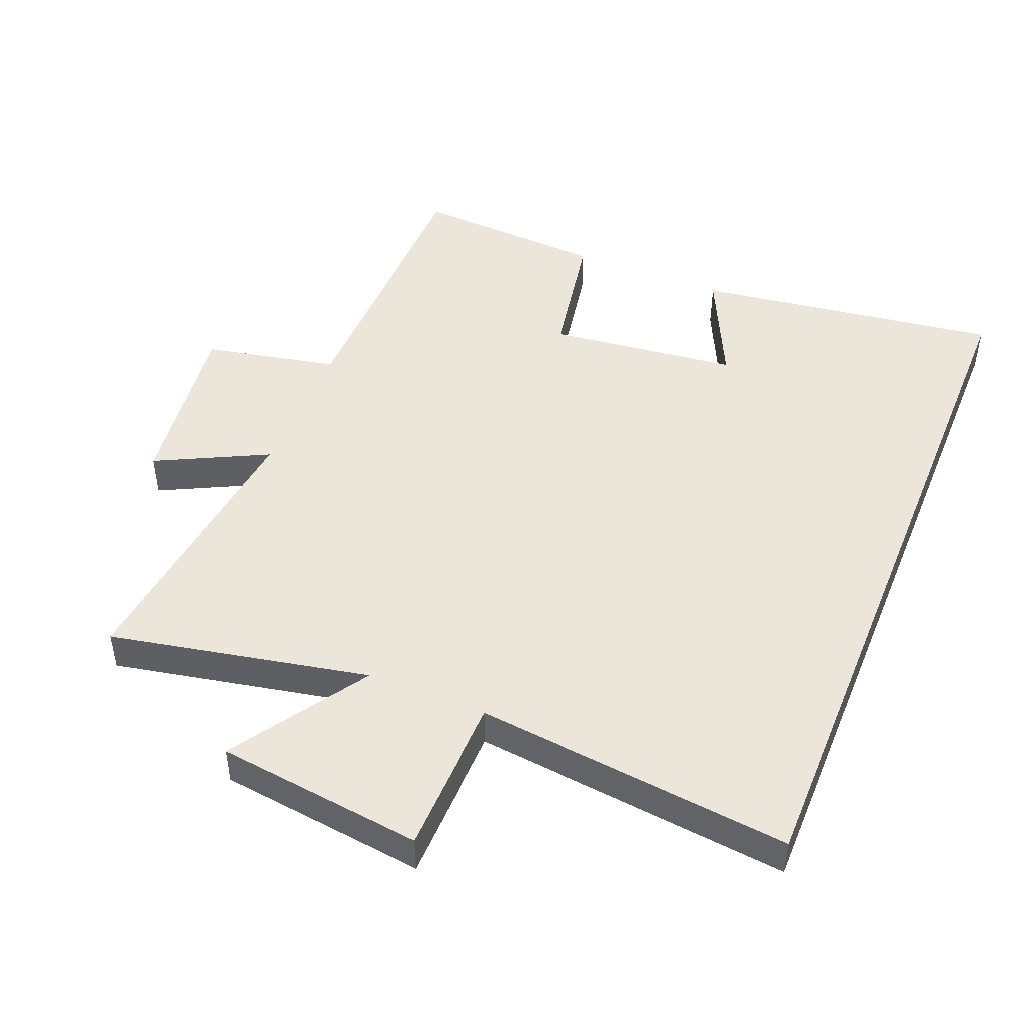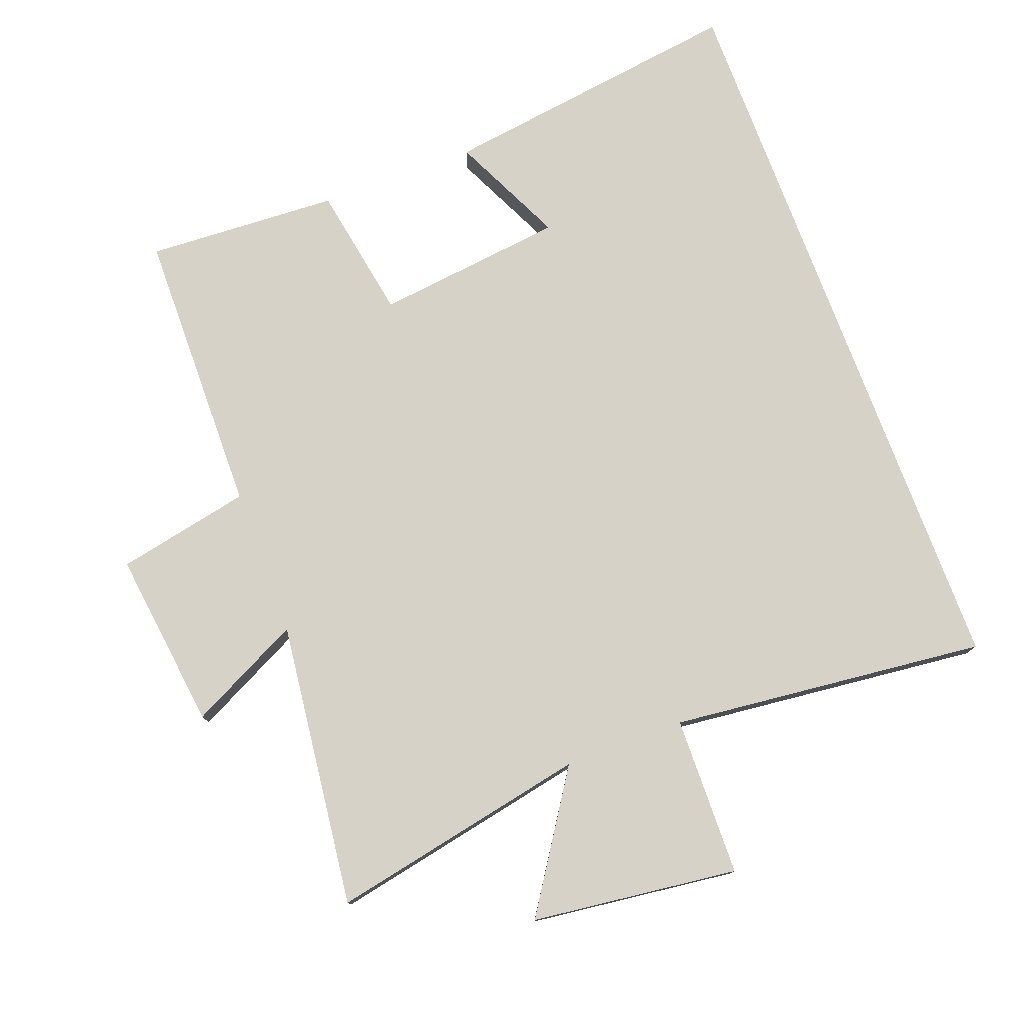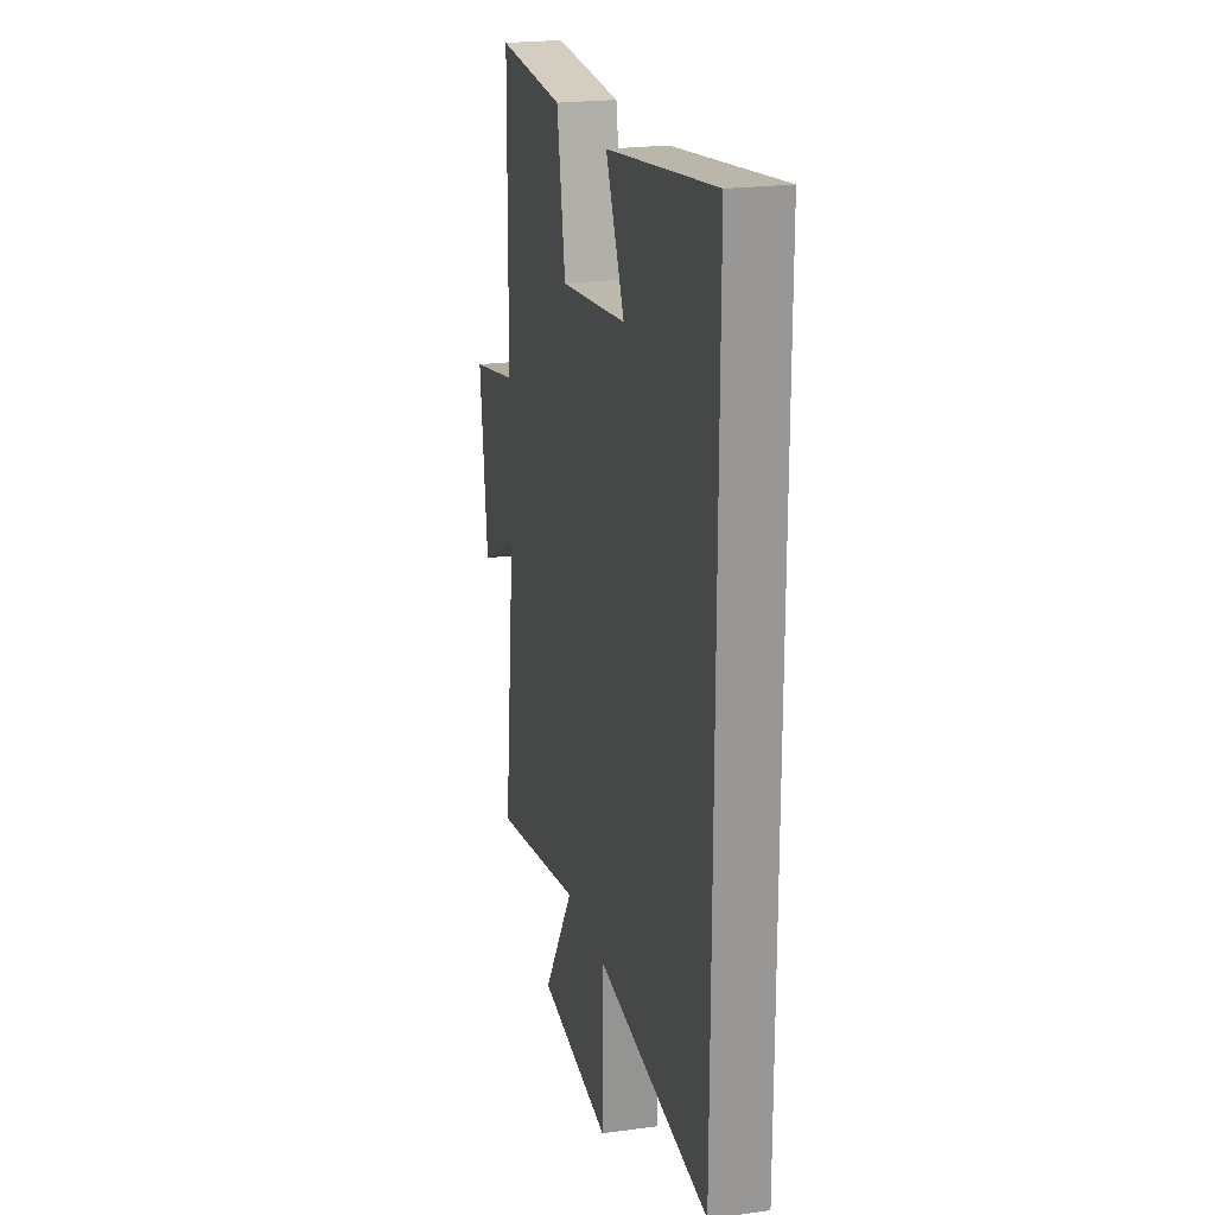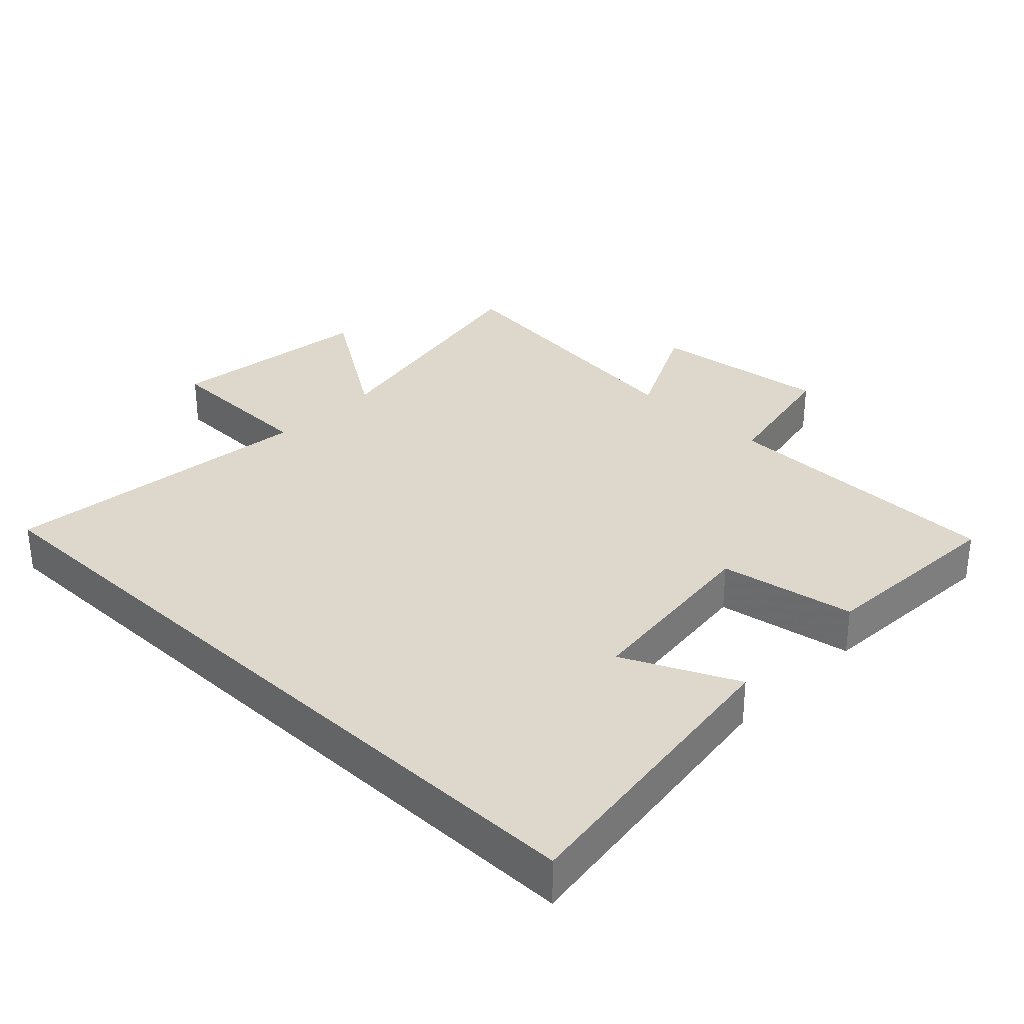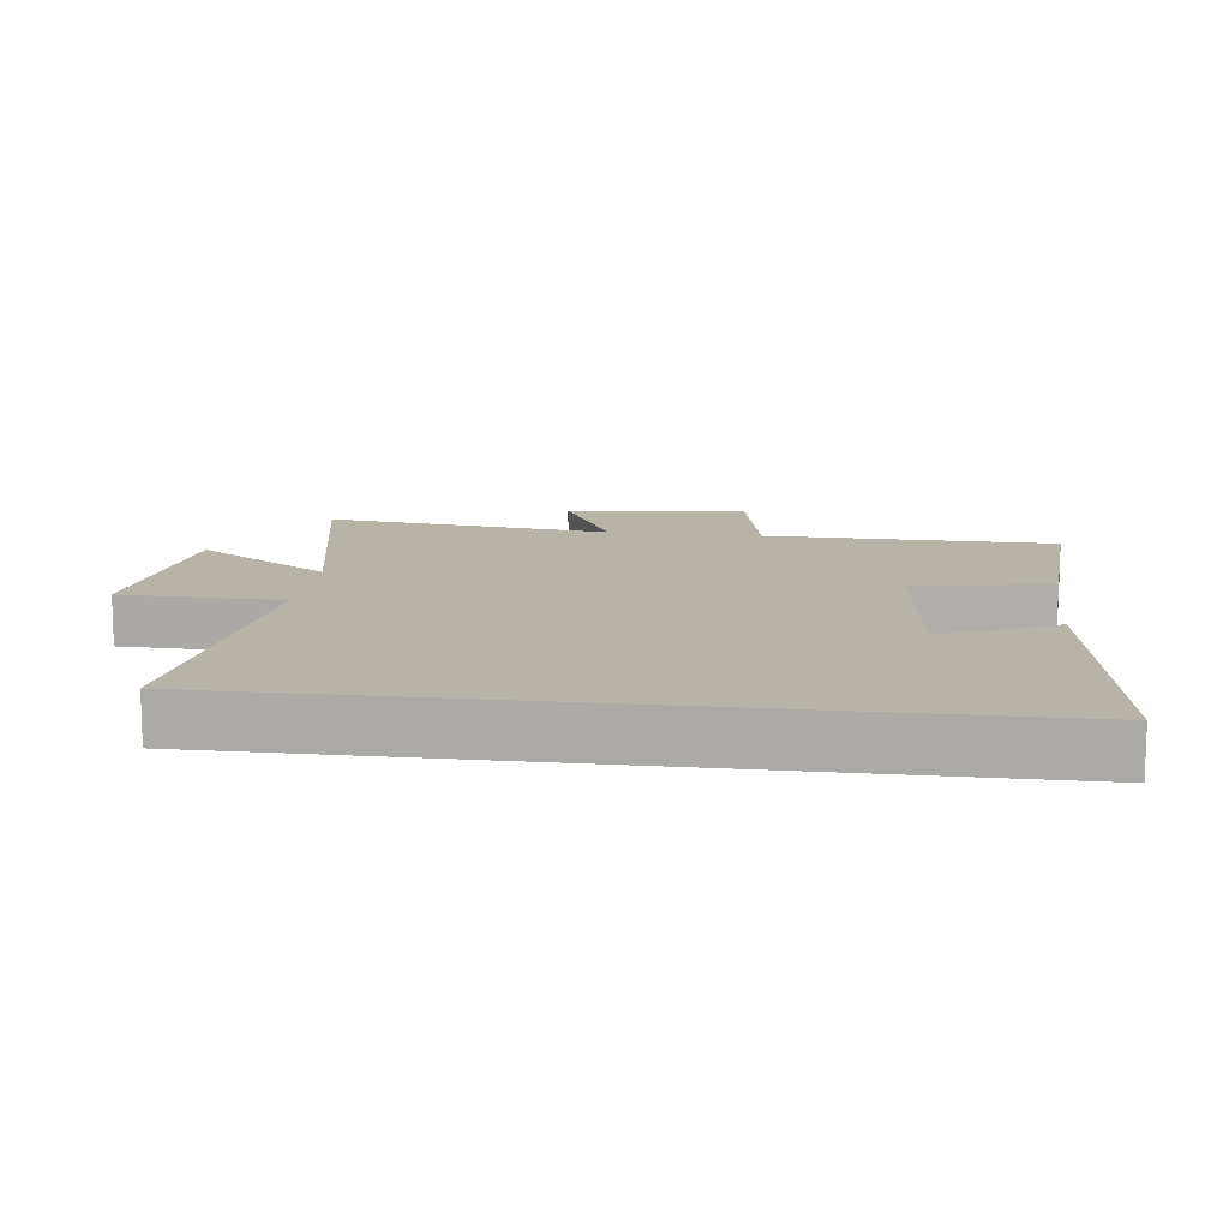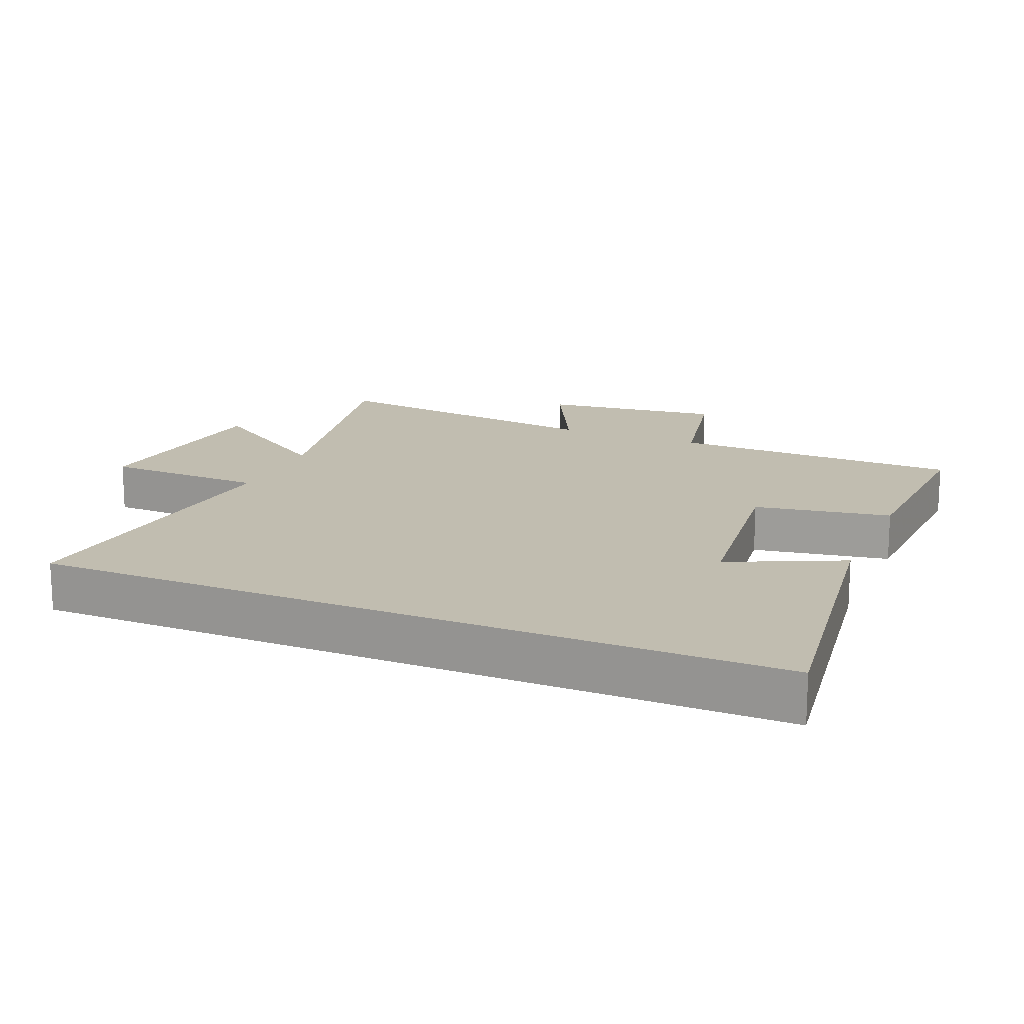
<metadata>
{"format":"obj","ext":"obj","renderer":"f3d","projection":"perspective","resolution":1024,"background":"white","views":[{"elev":47.5,"azim":-157.9,"up":"+Y"},{"elev":77.4,"azim":159.5,"up":"+Y"},{"elev":21.9,"azim":-103.5,"up":"+Z"},{"elev":31.5,"azim":-45.9,"up":"+Y"},{"elev":12.6,"azim":-82.8,"up":"+Y"},{"elev":16.7,"azim":-67.0,"up":"+Y"}]}
</metadata>
<code>
v 0.552 0.07 -0.579
v 0.161 0.07 -0.5
v 0.294 0.07 -0.703
v -0.018 0.07 -0.741
v -0.023 0.07 -0.5
v -0.5 0.07 -0.551
v -0.5 0.07 0.565
v -0.039 0.07 0.5
v -0.119 0.07 0.33
v 0.167 0.07 0.296
v 0.203 0.07 0.5
v 0.494 0.07 0.515
v 0.5 0.07 0.08
v 0.702 0.07 0.038
v 0.668 0.07 -0.232
v 0.5 0.07 -0.148
v 0.552 0 -0.579
v 0.161 0 -0.5
v 0.294 0 -0.703
v -0.018 0 -0.741
v -0.023 0 -0.5
v -0.5 0 -0.551
v -0.5 0 0.565
v -0.039 0 0.5
v -0.119 0 0.33
v 0.167 0 0.296
v 0.203 0 0.5
v 0.494 0 0.515
v 0.5 0 0.08
v 0.702 0 0.038
v 0.668 0 -0.232
v 0.5 0 -0.148
f 13 14 15 16
f 12 13 16
f 11 12 16
f 10 11 16
f 16 1 2
f 10 16 2
f 9 10 2
f 7 8 9
f 5 6 7 9
f 5 9 2
f 2 3 4 5
f 32 31 30 29
f 32 29 28
f 32 28 27
f 32 27 26
f 18 17 32
f 18 32 26
f 18 26 25
f 25 24 23
f 25 23 22 21
f 18 25 21
f 21 20 19 18
f 1 17 18 2
f 2 18 19 3
f 3 19 20 4
f 4 20 21 5
f 5 21 22 6
f 6 22 23 7
f 7 23 24 8
f 8 24 25 9
f 9 25 26 10
f 10 26 27 11
f 11 27 28 12
f 12 28 29 13
f 13 29 30 14
f 14 30 31 15
f 15 31 32 16
f 16 32 17 1

</code>
